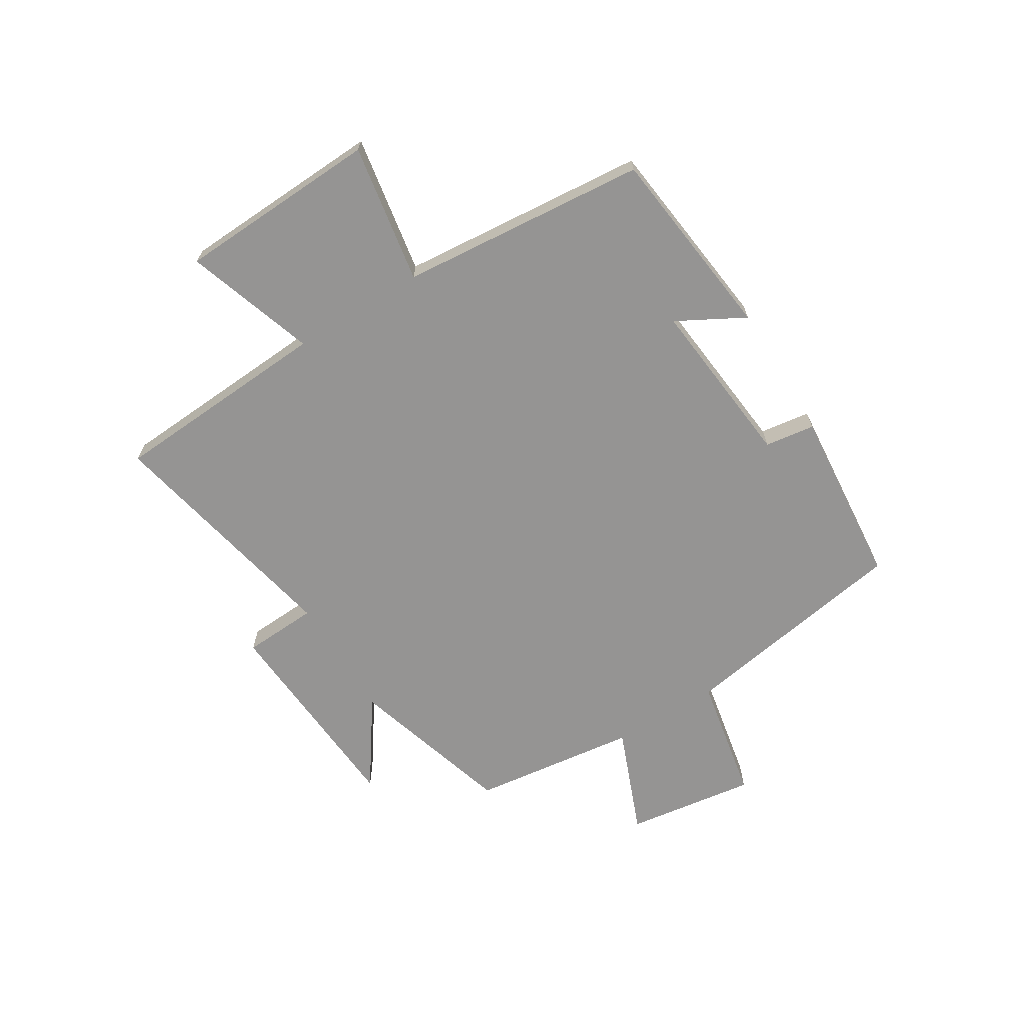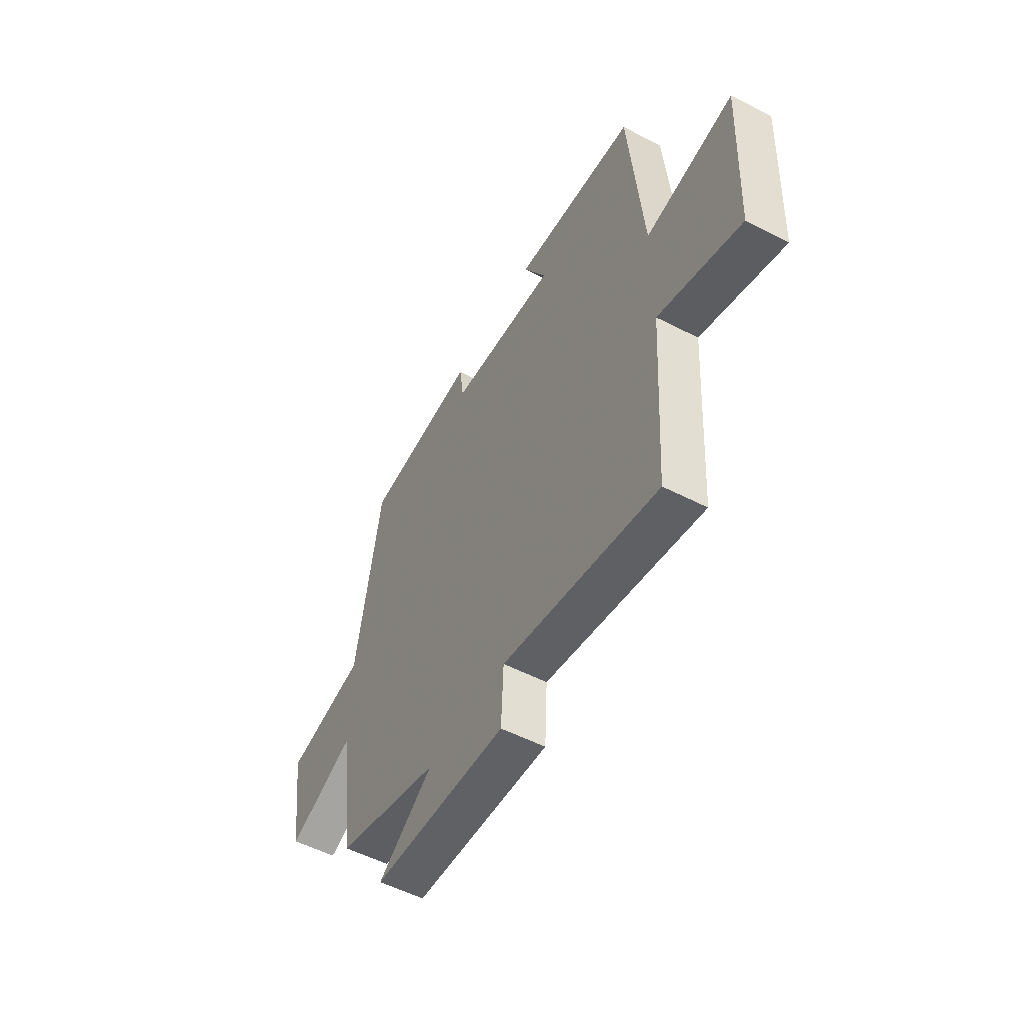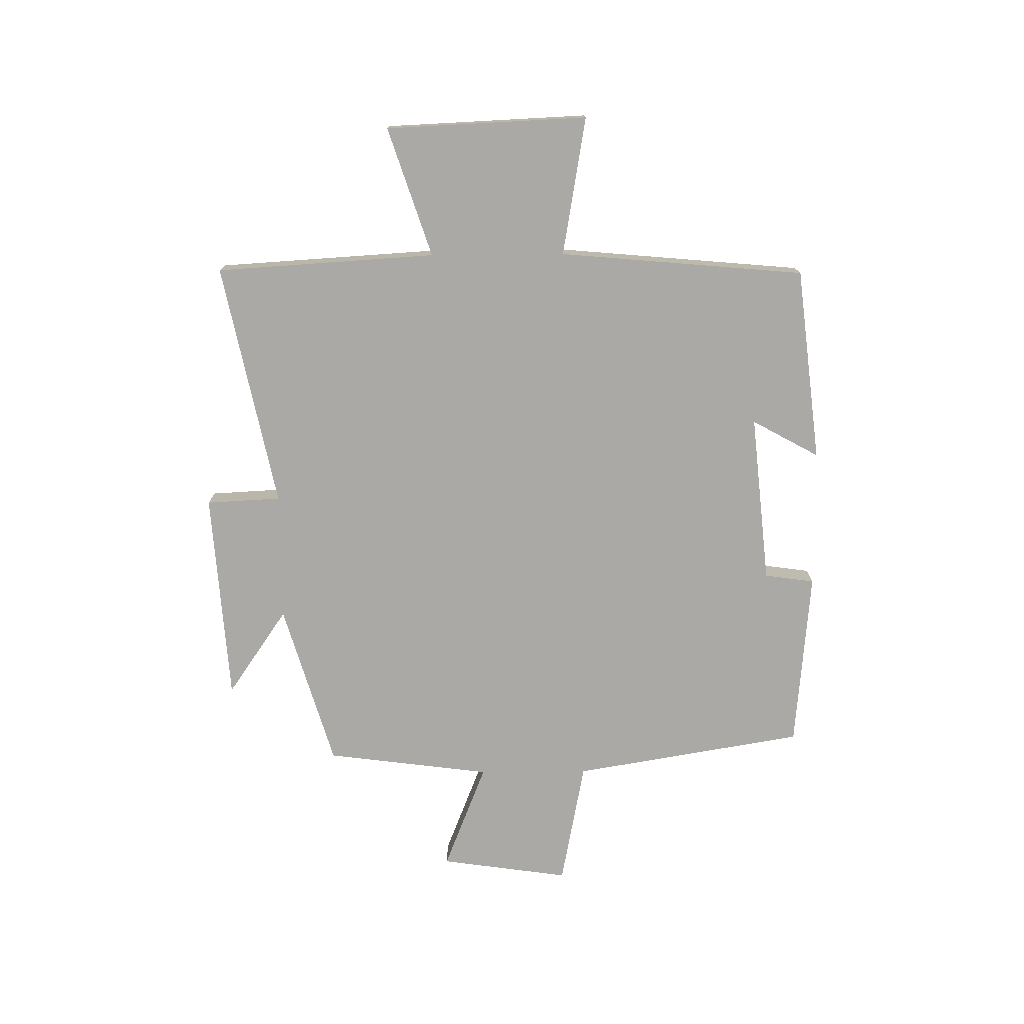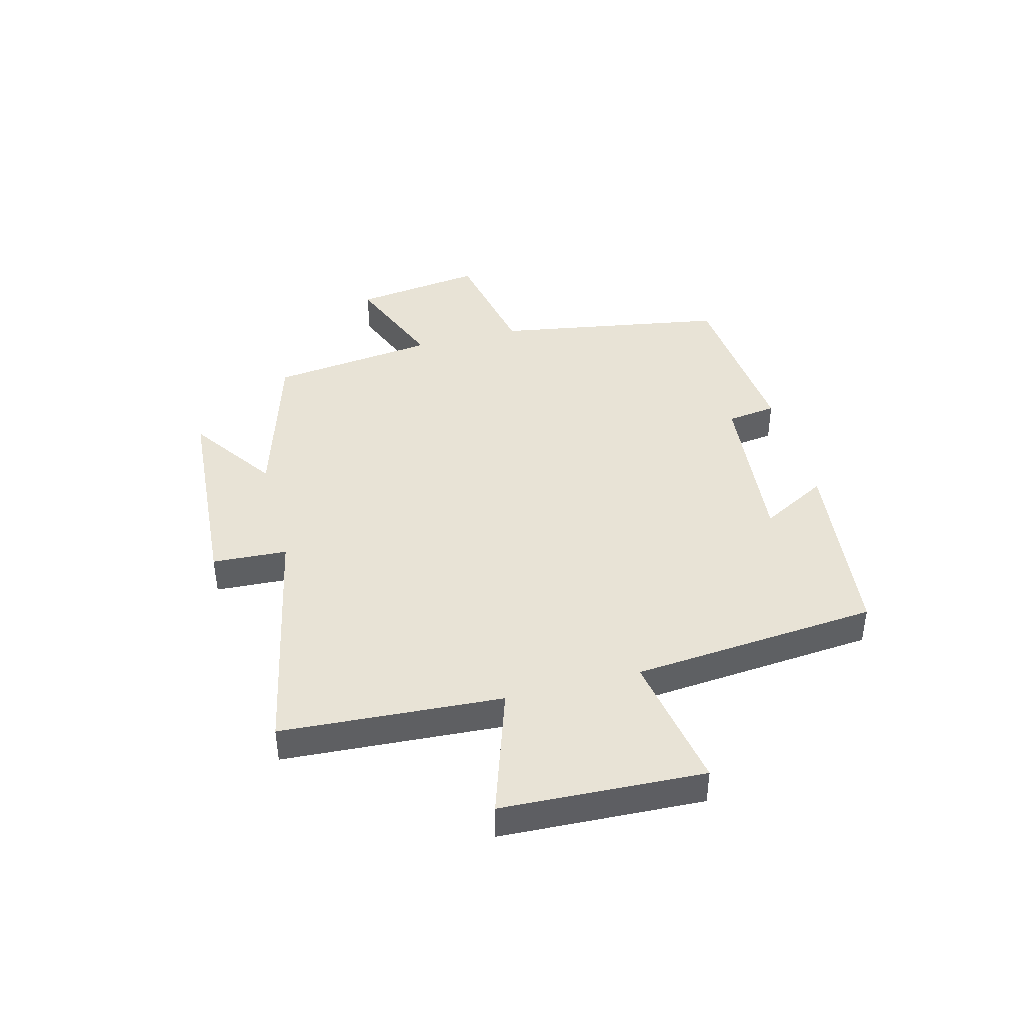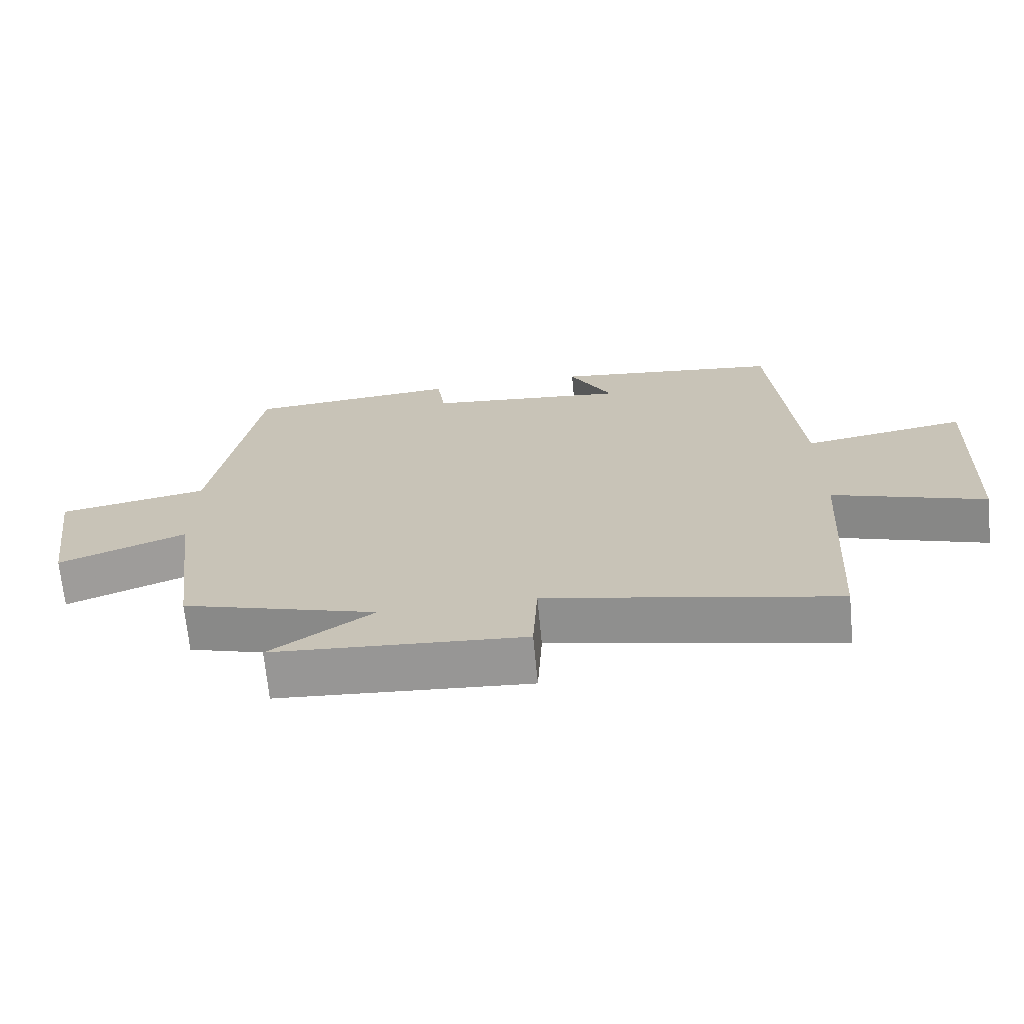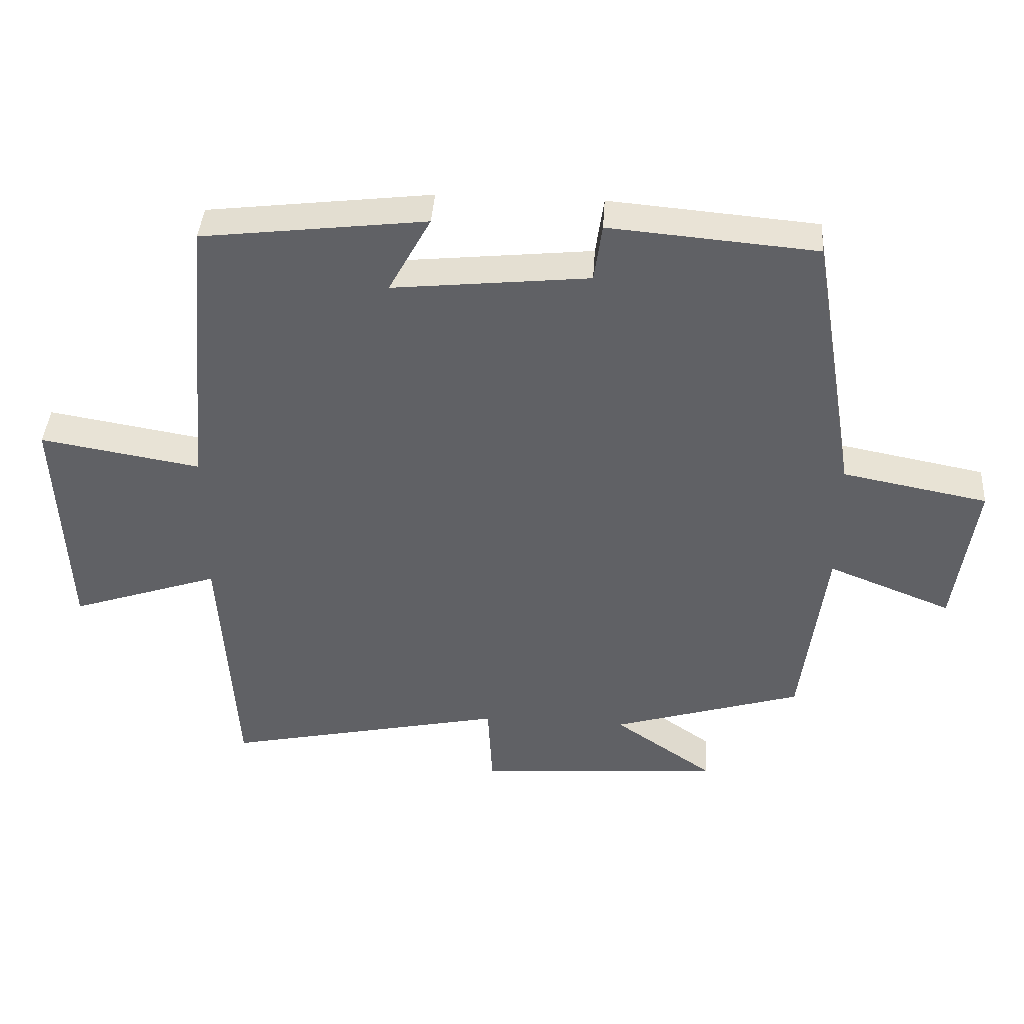
<metadata>
{"format":"obj","ext":"obj","renderer":"f3d","projection":"perspective","resolution":1024,"background":"white","views":[{"elev":-67.1,"azim":-58.4,"up":"+Y"},{"elev":-53.8,"azim":-118.8,"up":"+Z"},{"elev":-75.3,"azim":-89.5,"up":"+Y"},{"elev":41.6,"azim":-104.7,"up":"+Y"},{"elev":-68.9,"azim":-174.5,"up":"+Z"},{"elev":40.5,"azim":3.7,"up":"+Z"}]}
</metadata>
<code>
v -0.462 0.07 0.46
v -0.124 0.07 0.5
v -0.188 0.07 0.383
v 0.108 0.07 0.413
v 0.12 0.07 0.5
v 0.432 0.07 0.473
v 0.5 0.07 0.069
v 0.719 0.07 0.027
v 0.687 0.07 -0.199
v 0.5 0.07 -0.125
v 0.463 0.07 -0.414
v 0.176 0.07 -0.5
v 0.327 0.07 -0.604
v -0.043 0.07 -0.63
v -0.05 0.07 -0.5
v -0.476 0.07 -0.589
v -0.5 0.07 -0.205
v -0.725 0.07 -0.28
v -0.741 0.07 0.072
v -0.5 0.07 0.031
v -0.462 0 0.46
v -0.124 0 0.5
v -0.188 0 0.383
v 0.108 0 0.413
v 0.12 0 0.5
v 0.432 0 0.473
v 0.5 0 0.069
v 0.719 0 0.027
v 0.687 0 -0.199
v 0.5 0 -0.125
v 0.463 0 -0.414
v 0.176 0 -0.5
v 0.327 0 -0.604
v -0.043 0 -0.63
v -0.05 0 -0.5
v -0.476 0 -0.589
v -0.5 0 -0.205
v -0.725 0 -0.28
v -0.741 0 0.072
v -0.5 0 0.031
f 17 18 19 20
f 17 20 1
f 16 17 1
f 15 16 1
f 12 13 14 15
f 12 15 1
f 11 12 1
f 10 11 1
f 7 8 9 10
f 6 7 10
f 5 6 10
f 4 5 10
f 3 4 10
f 3 10 1
f 1 2 3
f 40 39 38 37
f 21 40 37
f 21 37 36
f 21 36 35
f 35 34 33 32
f 21 35 32
f 21 32 31
f 21 31 30
f 30 29 28 27
f 30 27 26
f 30 26 25
f 30 25 24
f 30 24 23
f 21 30 23
f 23 22 21
f 1 21 22 2
f 2 22 23 3
f 3 23 24 4
f 4 24 25 5
f 5 25 26 6
f 6 26 27 7
f 7 27 28 8
f 8 28 29 9
f 9 29 30 10
f 10 30 31 11
f 11 31 32 12
f 12 32 33 13
f 13 33 34 14
f 14 34 35 15
f 15 35 36 16
f 16 36 37 17
f 17 37 38 18
f 18 38 39 19
f 19 39 40 20
f 20 40 21 1

</code>
